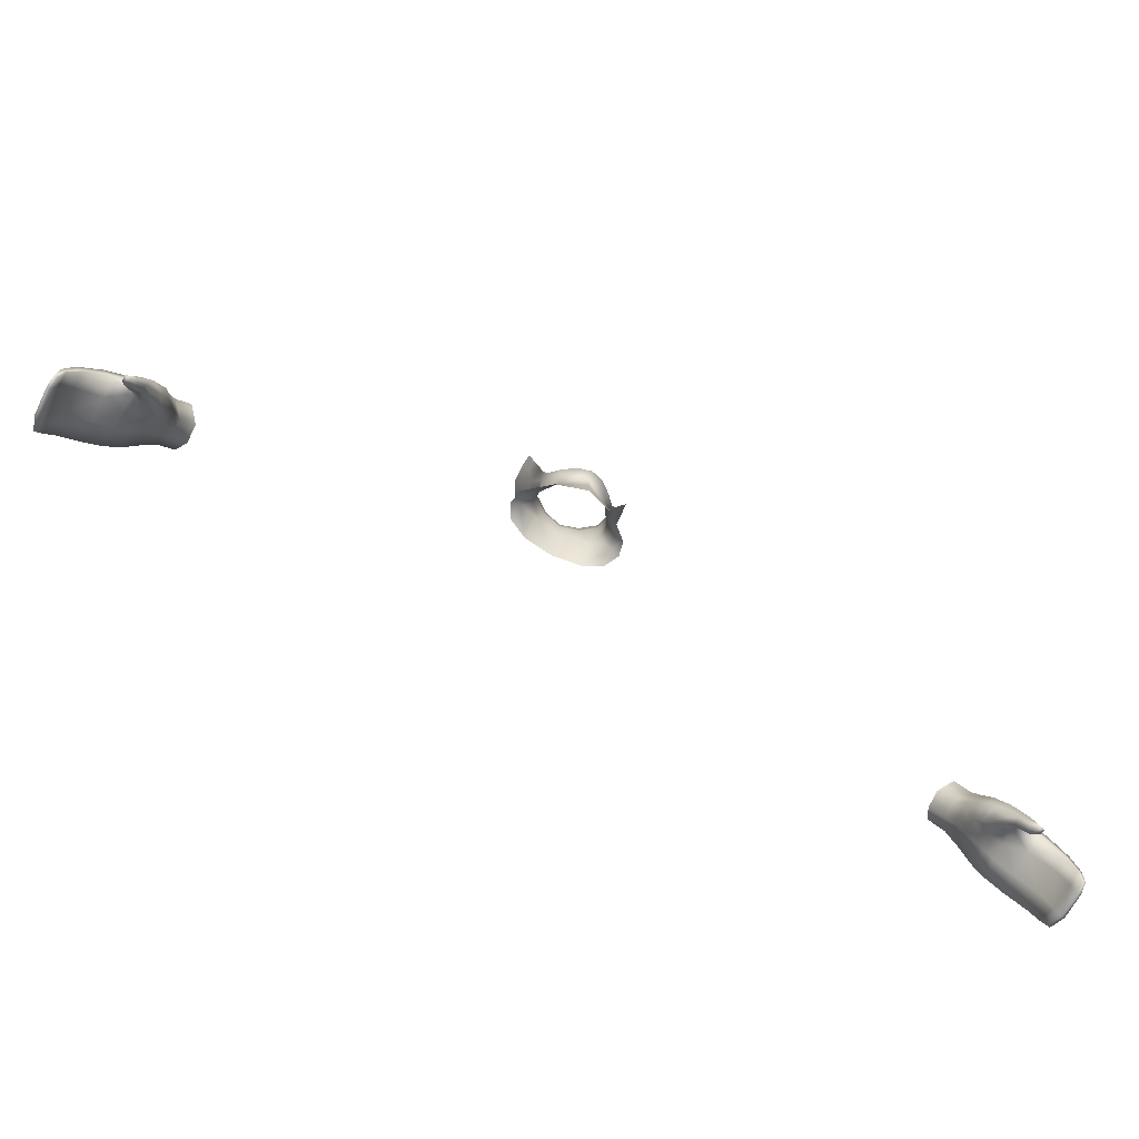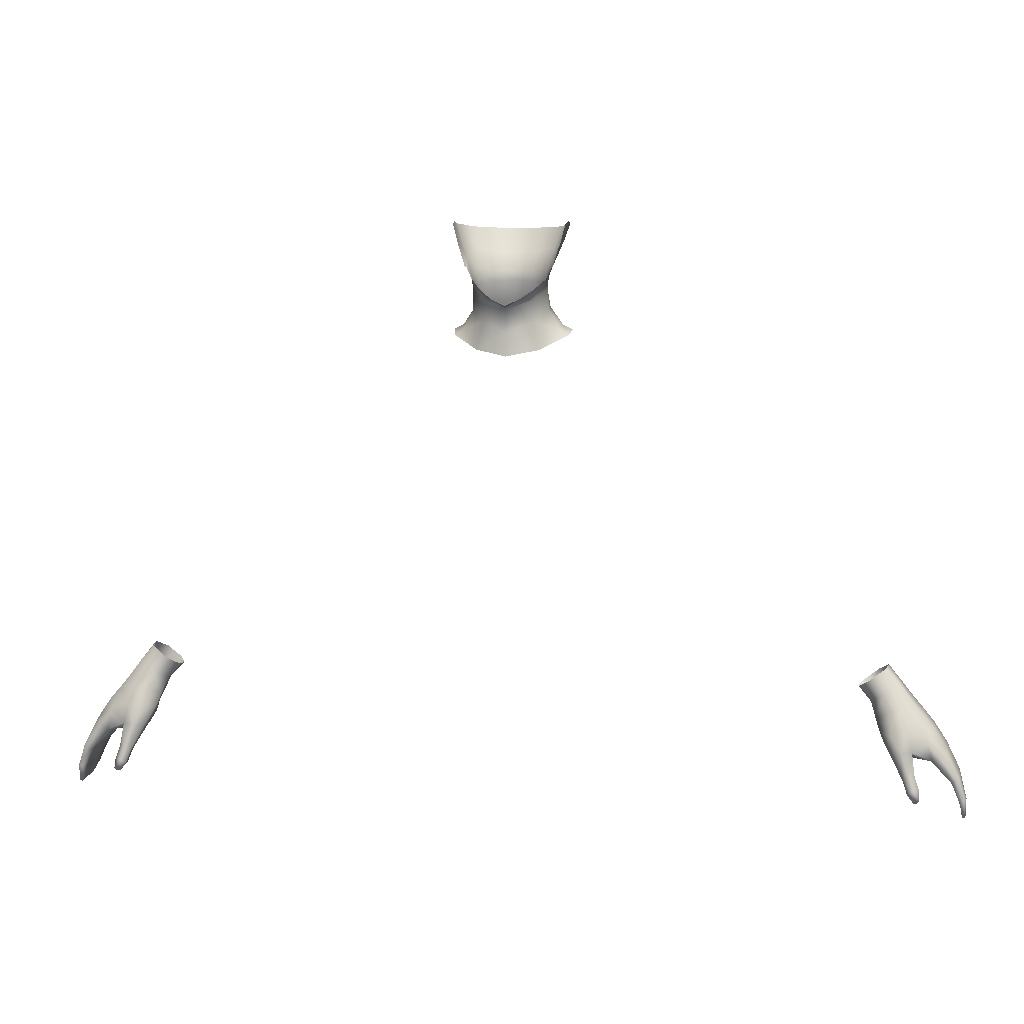
<metadata>
{"format":"obj","ext":"obj","renderer":"f3d","projection":"perspective","resolution":1024,"background":"white","views":[{"elev":-74.7,"azim":-27.2,"up":"+Z"},{"elev":7.8,"azim":8.9,"up":"+Z"}]}
</metadata>
<code>
g NPC_Male_Size02_Body_030_LOD2
v 0.4618 0.03516 1.048
v 0.4523 0.05166 1.071
v 0.4442 0.03772 1.066
v 0.4696 0.05 1.052
v 0.4704 0.05249 1.085
v 0.4876 0.05193 1.065
v 0.498 0.03539 1.074
v 0.4812 0.03427 1.095
v 0.495 0.01246 1.073
v 0.477 0.01297 1.093
v 0.4741 1.554e-05 1.062
v 0.4582 0.001658 1.08
v 0.4596 0.01549 1.05
v 0.4443 0.01725 1.069
v 0.4442 0.03772 1.066
v 0.4618 0.03516 1.048
v -0.4618 0.03516 1.048
v -0.4442 0.03772 1.066
v -0.4523 0.05166 1.071
v -0.4696 0.05 1.052
v -0.4704 0.05249 1.085
v -0.4876 0.05193 1.065
v -0.498 0.03539 1.074
v -0.4812 0.03427 1.095
v -0.495 0.01246 1.073
v -0.477 0.01297 1.093
v -0.4741 1.554e-05 1.062
v -0.4582 0.001658 1.08
v -0.4596 0.01549 1.05
v -0.4443 0.01725 1.069
v -0.4442 0.03772 1.066
v -0.4618 0.03516 1.048
v 0.07157 0.02121 1.506
v 0.06385 0.04052 1.519
v 0.07657 0.04234 1.513
v 0.05975 0.02181 1.514
v 0.03956 -0.008666 1.489
v 0.0481 0.01994 1.537
v 0.04794 0.03777 1.542
v 0.03139 -0.005645 1.524
v 0.04743 0.01683 1.564
v 0.04375 0.03496 1.57
v 0.03169 -0.008245 1.551
v -0 -0.02287 1.54
v -0 -0.02227 1.511
v -0 -0.02214 1.482
v -0.03956 -0.008666 1.489
v -0.03139 -0.005645 1.524
v -0.03169 -0.008245 1.551
v -0.05975 0.02181 1.514
v -0.07157 0.02121 1.506
v -0.0481 0.01994 1.537
v -0.04743 0.01683 1.564
v -0.06385 0.04052 1.519
v -0.07657 0.04234 1.513
v -0.04794 0.03777 1.542
v -0.04375 0.03496 1.57
v -0 -0.02287 1.54
v -0 -0.03355 1.545
v 0.01816 -0.02679 1.553
v 0.03169 -0.008245 1.551
v 0.03403 -0.01304 1.564
v 0.04692 0.001675 1.577
v 0.04743 0.01683 1.564
v 0.04904 0.01383 1.58
v 0.04375 0.03496 1.57
v 0.0543 0.004195 1.592
v 0.04406 0.03508 1.588
v 0.02559 0.04961 1.574
v 0.05702 0.02591 1.603
v 0.0242 0.04987 1.588
v -0 0.05711 1.575
v -0 0.05696 1.588
v 0.0504 0.05674 1.615
v 0.02677 0.06795 1.611
v -0 0.07311 1.61
v 0.03007 0.08648 1.641
v -0 0.09187 1.64
v 0.05786 0.07215 1.643
v 0.06507 0.03682 1.624
v 0.07263 0.04249 1.647
v 0.07261 0.02201 1.649
v 0.06473 0.01644 1.622
v 0.07108 0.004871 1.645
v 0.06489 0.003848 1.622
v 0.05564 0.002006 1.592
v -0 -0.03355 1.545
v -0 -0.02287 1.54
v -0.01816 -0.02679 1.553
v -0.03169 -0.008245 1.551
v -0.03403 -0.01304 1.564
v -0.04692 0.001675 1.577
v -0.04743 0.01683 1.564
v -0.04904 0.01383 1.58
v -0.04375 0.03496 1.57
v -0.0543 0.004195 1.592
v -0.04406 0.03508 1.588
v -0.02559 0.04961 1.574
v -0.05702 0.02591 1.603
v -0.0504 0.05674 1.615
v -0.0242 0.04987 1.588
v -0 0.05711 1.575
v -0 0.05696 1.588
v -0.02677 0.06795 1.611
v -0 0.07311 1.61
v -0.03007 0.08648 1.641
v -0 0.09187 1.64
v -0.05786 0.07215 1.643
v -0.07263 0.04249 1.647
v -0.06507 0.03682 1.624
v -0.07261 0.02201 1.649
v -0.06473 0.01644 1.622
v -0.07108 0.004871 1.645
v -0.06489 0.003848 1.622
v -0.05564 0.002006 1.592
v 0.4741 1.554e-05 1.062
v 0.4662 0.004297 1.029
v 0.4596 0.01549 1.05
v 0.4817 -0.007783 1.041
v 0.4836 -0.01364 1.027
v 0.4707 -0.003313 1.016
v 0.4967 -0.007753 1.043
v 0.495 0.01246 1.073
v 0.4853 -0.01882 1.011
v 0.4764 -0.01 1.003
v 0.4833 -0.01558 0.9914
v 0.5043 -0.01614 1.019
v 0.5232 0.01032 1.037
v 0.5101 0.01101 1.053
v 0.498 0.03539 1.074
v 0.4968 -0.02416 0.9943
v 0.4994 -0.02505 0.9604
v 0.5127 0.03752 1.054
v 0.4876 0.05193 1.065
v 0.5109 -0.01776 0.9938
v 0.5068 -0.02944 0.9641
v 0.5275 -0.01135 1.011
v 0.5142 -0.02386 0.966
v 0.5365 -0.01152 0.9821
v 0.5123 -0.03155 0.9478
v 0.5055 -0.02852 0.9431
v 0.5202 -0.02623 0.9483
v 0.5468 -0.01185 0.9904
v 0.5606 -0.009947 0.9546
v 0.5541 0.007252 0.9952
v 0.5684 -0.01032 0.9606
v 0.5374 0.008894 1.02
v 0.5715 0.007292 0.9609
v 0.5563 0.0404 0.996
v 0.5774 -0.008703 0.9334
v 0.5804 0.007077 0.9324
v 0.5713 -0.008972 0.929
v 0.5781 -0.00654 0.9106
v 0.5747 -0.005951 0.9099
v 0.5766 0.007341 0.909
v 0.5805 0.007091 0.9098
v 0.5397 0.04 1.022
v 0.5258 0.03882 1.039
v 0.5301 0.06311 1.014
v 0.5475 0.06348 0.9908
v 0.5029 0.05777 1.047
v 0.5157 0.06139 1.031
v 0.4862 0.0544 1.032
v 0.4696 0.05 1.052
v 0.4995 0.05932 1.015
v 0.5158 0.06233 0.9998
v 0.535 0.06327 0.9828
v 0.5573 0.06094 0.9556
v 0.5651 0.06131 0.9611
v 0.5728 0.05971 0.9398
v 0.5671 0.05926 0.9359
v 0.5757 0.05766 0.9231
v 0.5725 0.0564 0.9225
v 0.5651 0.06131 0.9611
v 0.5563 0.0404 0.996
v 0.5475 0.06348 0.9908
v 0.5731 0.03912 0.9614
v 0.5541 0.007252 0.9952
v 0.5715 0.007292 0.9609
v 0.5341 0.01041 0.9786
v 0.5613 0.008318 0.9537
v 0.5597 0.03856 0.9524
v 0.5337 0.03921 0.9796
v 0.5337 0.03921 0.9796
v 0.5597 0.03856 0.9524
v 0.5573 0.06094 0.9556
v 0.535 0.06327 0.9828
v 0.5123 -0.03155 0.9478
v 0.5202 -0.02623 0.9483
v 0.5208 -0.03043 0.9356
v 0.5179 -0.03204 0.9331
v 0.5131 -0.03166 0.933
v 0.5055 -0.02852 0.9431
v 0.5804 0.007077 0.9324
v 0.5805 0.007091 0.9098
v 0.5781 -0.00654 0.9106
v 0.5774 -0.008703 0.9334
v 0.5804 0.007077 0.9324
v 0.5799 0.03823 0.9126
v 0.5805 0.007091 0.9098
v 0.5798 0.03856 0.9339
v 0.5757 0.05766 0.9231
v 0.5728 0.05971 0.9398
v 0.5747 -0.005951 0.9099
v 0.5766 0.007341 0.909
v 0.5723 0.007627 0.927
v 0.5713 -0.008972 0.929
v 0.5613 0.008318 0.9537
v 0.5606 -0.009947 0.9546
v 0.5341 0.01041 0.9786
v 0.5365 -0.01152 0.9821
v 0.5092 -0.004664 0.9852
v 0.5109 -0.01776 0.9938
v 0.5142 -0.02386 0.966
v 0.5117 0.01826 0.9925
v 0.5337 0.03921 0.9796
v 0.5121 0.03839 0.9944
v 0.535 0.06327 0.9828
v 0.5158 0.06233 0.9998
v 0.5034 0.03635 1.001
v 0.4995 0.05932 1.015
v 0.4939 0.03525 1.008
v 0.4862 0.0544 1.032
v 0.4983 0.01723 0.9966
v 0.4895 0.02256 1.004
v 0.4799 0.03445 1.025
v 0.505 0.01078 0.9917
v 0.498 0.001564 0.9843
v 0.4708 0.034 1.037
v 0.4696 0.05 1.052
v 0.4618 0.03516 1.048
v 0.4672 0.02544 1.033
v 0.4596 0.01549 1.05
v 0.4662 0.004297 1.029
v 0.4741 0.02305 1.019
v 0.4743 0.01115 1.007
v 0.4707 -0.003313 1.016
v 0.4764 -0.01 1.003
v 0.4868 0.007516 0.9928
v 0.4796 0.002963 0.9955
v 0.4833 -0.01558 0.9914
v 0.486 -0.003769 0.9847
v 0.4994 -0.02505 0.9604
v 0.4998 -0.01613 0.9591
v 0.5057 -0.01302 0.9609
v 0.5062 -0.02035 0.9417
v 0.5055 -0.02852 0.9431
v 0.5123 -0.0175 0.9435
v 0.5127 -0.02542 0.934
v 0.5131 -0.03166 0.933
v 0.5167 -0.02484 0.9341
v 0.5179 -0.03204 0.9331
v 0.5208 -0.03043 0.9356
v 0.5198 -0.02455 0.9366
v 0.5202 -0.02623 0.9483
v 0.5185 -0.01874 0.9467
v 0.5126 -0.0149 0.9641
v 0.5798 0.03856 0.9339
v 0.5804 0.007077 0.9324
v 0.5715 0.007292 0.9609
v 0.5731 0.03912 0.9614
v 0.5756 0.03764 0.9107
v 0.5723 0.007627 0.927
v 0.5766 0.007341 0.909
v 0.5699 0.03782 0.9268
v 0.5725 0.0564 0.9225
v 0.5671 0.05926 0.9359
v 0.5613 0.008318 0.9537
v 0.5723 0.007627 0.927
v 0.5699 0.03782 0.9268
v 0.5597 0.03856 0.9524
v 0.5728 0.05971 0.9398
v 0.5798 0.03856 0.9339
v 0.5731 0.03912 0.9614
v 0.5651 0.06131 0.9611
v 0.5597 0.03856 0.9524
v 0.5699 0.03782 0.9268
v 0.5671 0.05926 0.9359
v 0.5573 0.06094 0.9556
v 0.5805 0.007091 0.9098
v 0.5756 0.03764 0.9107
v 0.5766 0.007341 0.909
v 0.5799 0.03823 0.9126
v 0.5725 0.0564 0.9225
v 0.5757 0.05766 0.9231
v -0.4741 1.554e-05 1.062
v -0.4596 0.01549 1.05
v -0.4662 0.004297 1.029
v -0.4817 -0.007783 1.041
v -0.4836 -0.01364 1.027
v -0.4707 -0.003313 1.016
v -0.4967 -0.007753 1.043
v -0.495 0.01246 1.073
v -0.4853 -0.01882 1.011
v -0.4764 -0.01 1.003
v -0.4833 -0.01558 0.9914
v -0.5043 -0.01614 1.019
v -0.5232 0.01032 1.037
v -0.5101 0.01101 1.053
v -0.498 0.03539 1.074
v -0.4968 -0.02416 0.9943
v -0.4994 -0.02505 0.9604
v -0.5127 0.03752 1.054
v -0.4876 0.05193 1.065
v -0.5109 -0.01776 0.9938
v -0.5068 -0.02944 0.9641
v -0.5275 -0.01135 1.011
v -0.5142 -0.02386 0.966
v -0.5365 -0.01152 0.9821
v -0.5123 -0.03155 0.9478
v -0.5055 -0.02852 0.9431
v -0.5202 -0.02623 0.9483
v -0.5468 -0.01185 0.9904
v -0.5606 -0.009947 0.9546
v -0.5541 0.007252 0.9952
v -0.5684 -0.01032 0.9606
v -0.5374 0.008894 1.02
v -0.5715 0.007292 0.9609
v -0.5563 0.0404 0.996
v -0.5774 -0.008703 0.9334
v -0.5804 0.007077 0.9324
v -0.5713 -0.008972 0.929
v -0.5781 -0.00654 0.9106
v -0.5747 -0.005951 0.9099
v -0.5766 0.007341 0.909
v -0.5805 0.007091 0.9098
v -0.5397 0.04 1.022
v -0.5258 0.03882 1.039
v -0.5301 0.06311 1.014
v -0.5475 0.06348 0.9908
v -0.5029 0.05777 1.047
v -0.5157 0.06139 1.031
v -0.4862 0.0544 1.032
v -0.4696 0.05 1.052
v -0.4995 0.05932 1.015
v -0.5158 0.06233 0.9998
v -0.535 0.06327 0.9828
v -0.5573 0.06094 0.9556
v -0.5651 0.06131 0.9611
v -0.5728 0.05971 0.9398
v -0.5671 0.05926 0.9359
v -0.5757 0.05766 0.9231
v -0.5725 0.0564 0.9225
v -0.5651 0.06131 0.9611
v -0.5475 0.06348 0.9908
v -0.5563 0.0404 0.996
v -0.5731 0.03912 0.9614
v -0.5541 0.007252 0.9952
v -0.5715 0.007292 0.9609
v -0.5597 0.03856 0.9524
v -0.5613 0.008318 0.9537
v -0.5341 0.01041 0.9786
v -0.5337 0.03921 0.9796
v -0.5573 0.06094 0.9556
v -0.5597 0.03856 0.9524
v -0.5337 0.03921 0.9796
v -0.535 0.06327 0.9828
v -0.5123 -0.03155 0.9478
v -0.5208 -0.03043 0.9356
v -0.5202 -0.02623 0.9483
v -0.5179 -0.03204 0.9331
v -0.5131 -0.03166 0.933
v -0.5055 -0.02852 0.9431
v -0.5804 0.007077 0.9324
v -0.5774 -0.008703 0.9334
v -0.5781 -0.00654 0.9106
v -0.5805 0.007091 0.9098
v -0.5804 0.007077 0.9324
v -0.5805 0.007091 0.9098
v -0.5799 0.03823 0.9126
v -0.5798 0.03856 0.9339
v -0.5757 0.05766 0.9231
v -0.5728 0.05971 0.9398
v -0.5723 0.007627 0.927
v -0.5766 0.007341 0.909
v -0.5747 -0.005951 0.9099
v -0.5713 -0.008972 0.929
v -0.5613 0.008318 0.9537
v -0.5606 -0.009947 0.9546
v -0.5341 0.01041 0.9786
v -0.5365 -0.01152 0.9821
v -0.5092 -0.004664 0.9852
v -0.5109 -0.01776 0.9938
v -0.5142 -0.02386 0.966
v -0.5117 0.01826 0.9925
v -0.5337 0.03921 0.9796
v -0.5121 0.03839 0.9944
v -0.535 0.06327 0.9828
v -0.5158 0.06233 0.9998
v -0.5034 0.03635 1.001
v -0.4995 0.05932 1.015
v -0.4939 0.03525 1.008
v -0.4862 0.0544 1.032
v -0.4983 0.01723 0.9966
v -0.4895 0.02256 1.004
v -0.4799 0.03445 1.025
v -0.505 0.01078 0.9917
v -0.498 0.001564 0.9843
v -0.4708 0.034 1.037
v -0.4696 0.05 1.052
v -0.4618 0.03516 1.048
v -0.4672 0.02544 1.033
v -0.4596 0.01549 1.05
v -0.4662 0.004297 1.029
v -0.4741 0.02305 1.019
v -0.4743 0.01115 1.007
v -0.4707 -0.003313 1.016
v -0.4764 -0.01 1.003
v -0.4868 0.007516 0.9928
v -0.4796 0.002963 0.9955
v -0.4833 -0.01558 0.9914
v -0.486 -0.003769 0.9847
v -0.4994 -0.02505 0.9604
v -0.4998 -0.01613 0.9591
v -0.5057 -0.01302 0.9609
v -0.5062 -0.02035 0.9417
v -0.5055 -0.02852 0.9431
v -0.5123 -0.0175 0.9435
v -0.5127 -0.02542 0.934
v -0.5131 -0.03166 0.933
v -0.5167 -0.02484 0.9341
v -0.5179 -0.03204 0.9331
v -0.5208 -0.03043 0.9356
v -0.5198 -0.02455 0.9366
v -0.5202 -0.02623 0.9483
v -0.5185 -0.01874 0.9467
v -0.5126 -0.0149 0.9641
v -0.5798 0.03856 0.9339
v -0.5731 0.03912 0.9614
v -0.5715 0.007292 0.9609
v -0.5804 0.007077 0.9324
v -0.5723 0.007627 0.927
v -0.5756 0.03764 0.9107
v -0.5766 0.007341 0.909
v -0.5699 0.03782 0.9268
v -0.5725 0.0564 0.9225
v -0.5671 0.05926 0.9359
v -0.5699 0.03782 0.9268
v -0.5723 0.007627 0.927
v -0.5613 0.008318 0.9537
v -0.5597 0.03856 0.9524
v -0.5731 0.03912 0.9614
v -0.5798 0.03856 0.9339
v -0.5728 0.05971 0.9398
v -0.5651 0.06131 0.9611
v -0.5671 0.05926 0.9359
v -0.5699 0.03782 0.9268
v -0.5597 0.03856 0.9524
v -0.5573 0.06094 0.9556
v -0.5805 0.007091 0.9098
v -0.5766 0.007341 0.909
v -0.5756 0.03764 0.9107
v -0.5799 0.03823 0.9126
v -0.5725 0.0564 0.9225
v -0.5757 0.05766 0.9231
v 0.07657 0.04234 1.513
v 0.06385 0.04052 1.519
v 0.06611 0.06135 1.512
v 0.04073 0.07429 1.511
v 0.02989 0.05358 1.547
v 0.04794 0.03777 1.542
v 0.04375 0.03496 1.57
v 0.02559 0.04961 1.574
v -0 0.07948 1.511
v -0 0.0608 1.55
v -0 0.05711 1.575
v -0.02559 0.04961 1.574
v -0.02989 0.05358 1.547
v -0.04375 0.03496 1.57
v -0.04794 0.03777 1.542
v -0.04073 0.07429 1.511
v -0.06385 0.04052 1.519
v -0.06611 0.06135 1.512
v -0.07657 0.04234 1.513
g NPC_Male_Size02_Body_030_LOD2_0
f 3 2 1
f 2 4 1
f 2 5 4
f 5 6 4
f 6 5 7
f 5 8 7
f 7 8 9
f 8 10 9
f 9 10 11
f 10 12 11
f 11 12 13
f 12 14 13
f 13 14 15
f 16 13 15
f 19 18 17
f 20 19 17
f 19 20 21
f 20 22 21
f 22 23 21
f 23 24 21
f 24 23 25
f 26 24 25
f 26 25 27
f 28 26 27
f 27 29 28
f 29 30 28
f 30 29 31
f 29 32 31
f 35 34 33
f 34 36 33
f 33 36 37
f 38 36 34
f 39 38 34
f 40 37 36
f 38 40 36
f 38 39 41
f 39 42 41
f 41 43 38
f 43 40 38
f 40 43 44
f 40 45 37
f 45 40 44
f 45 46 37
f 46 45 47
f 48 45 44
f 45 48 47
f 49 48 44
f 47 48 50
f 50 51 47
f 48 49 52
f 48 52 50
f 49 53 52
f 50 54 51
f 50 52 54
f 54 55 51
f 52 56 54
f 56 52 53
f 57 56 53
f 60 59 58
f 60 58 61
f 62 60 61
f 62 61 63
f 63 61 64
f 65 63 64
f 65 64 66
f 63 65 67
f 68 65 66
f 66 69 68
f 65 70 67
f 65 68 70
f 69 71 68
f 69 72 71
f 72 73 71
f 74 68 71
f 68 74 70
f 71 73 75
f 75 74 71
f 73 76 75
f 75 76 77
f 74 75 77
f 76 78 77
f 79 74 77
f 80 74 79
f 74 80 70
f 81 80 79
f 80 81 82
f 83 70 80
f 83 80 82
f 82 84 83
f 67 70 83
f 85 83 84
f 85 67 83
f 86 67 85
f 89 88 87
f 90 88 89
f 91 90 89
f 90 91 92
f 93 90 92
f 94 93 92
f 93 94 95
f 92 96 94
f 94 97 95
f 98 95 97
f 96 99 94
f 97 94 99
f 97 99 100
f 101 98 97
f 97 100 101
f 102 98 101
f 103 102 101
f 103 101 104
f 100 104 101
f 105 103 104
f 105 104 106
f 106 104 100
f 107 105 106
f 108 106 100
f 108 100 109
f 100 110 109
f 99 110 100
f 111 109 110
f 99 112 110
f 112 111 110
f 113 111 112
f 99 96 112
f 112 114 113
f 114 112 96
f 115 114 96
f 118 117 116
f 116 117 119
f 120 119 117
f 121 120 117
f 119 122 116
f 122 119 120
f 116 122 123
f 124 120 121
f 125 124 121
f 126 124 125
f 127 120 124
f 127 122 120
f 122 127 128
f 122 129 123
f 129 122 128
f 123 129 130
f 131 124 126
f 127 124 131
f 131 126 132
f 129 133 130
f 133 129 128
f 134 130 133
f 135 127 131
f 136 131 132
f 135 131 136
f 135 137 127
f 128 127 137
f 138 135 136
f 137 135 139
f 136 132 140
f 138 136 140
f 132 141 140
f 142 138 140
f 143 137 139
f 143 139 144
f 143 145 137
f 146 143 144
f 143 146 145
f 145 147 137
f 147 128 137
f 146 148 145
f 147 145 149
f 146 144 150
f 146 150 148
f 150 151 148
f 144 152 150
f 152 153 150
f 154 153 152
f 154 155 153
f 155 156 153
f 128 147 157
f 157 147 149
f 158 128 157
f 158 133 128
f 159 157 149
f 160 159 149
f 161 133 158
f 161 134 133
f 158 157 162
f 162 161 158
f 157 159 162
f 134 161 163
f 161 162 163
f 164 134 163
f 162 165 163
f 165 162 159
f 166 165 159
f 160 166 159
f 167 166 160
f 167 160 168
f 160 169 168
f 168 169 170
f 171 168 170
f 172 171 170
f 173 171 172
f 176 175 174
f 175 177 174
f 175 178 177
f 178 179 177
f 182 181 180
f 183 182 180
f 186 185 184
f 187 186 184
f 190 189 188
f 191 190 188
f 192 191 188
f 193 192 188
f 196 195 194
f 197 196 194
f 200 199 198
f 199 201 198
f 201 199 202
f 203 201 202
f 206 205 204
f 207 206 204
f 206 207 208
f 207 209 208
f 210 208 209
f 211 210 209
f 210 211 212
f 211 213 212
f 212 213 214
f 215 210 212
f 210 215 216
f 215 217 216
f 216 217 218
f 217 219 218
f 220 219 217
f 217 215 220
f 221 219 220
f 221 220 222
f 221 222 223
f 215 224 220
f 225 222 220
f 224 225 220
f 222 226 223
f 222 225 226
f 227 215 212
f 224 215 227
f 228 224 227
f 212 228 227
f 229 223 226
f 229 230 223
f 231 230 229
f 229 232 231
f 229 226 232
f 232 233 231
f 232 234 233
f 226 235 232
f 235 234 232
f 225 235 226
f 235 236 234
f 225 236 235
f 236 237 234
f 237 236 238
f 236 225 239
f 225 224 239
f 239 224 228
f 236 240 238
f 240 236 239
f 238 240 241
f 242 240 239
f 240 242 241
f 228 242 239
f 241 242 243
f 242 228 244
f 242 244 243
f 228 245 244
f 228 212 245
f 244 246 243
f 246 247 243
f 246 244 248
f 244 245 248
f 246 249 247
f 246 248 249
f 249 250 247
f 249 251 250
f 248 251 249
f 251 252 250
f 253 252 251
f 254 253 251
f 254 251 248
f 255 253 254
f 256 254 248
f 256 255 254
f 256 248 245
f 214 255 256
f 257 256 245
f 257 214 256
f 212 257 245
f 257 212 214
f 260 259 258
f 261 260 258
f 264 263 262
f 263 265 262
f 266 262 265
f 267 266 265
f 270 269 268
f 271 270 268
f 274 273 272
f 275 274 272
f 278 277 276
f 279 278 276
f 282 281 280
f 281 283 280
f 283 281 284
f 285 283 284
f 288 287 286
f 288 286 289
f 289 290 288
f 290 291 288
f 292 289 286
f 289 292 290
f 286 293 292
f 290 294 291
f 294 295 291
f 294 296 295
f 290 297 294
f 292 297 290
f 297 292 298
f 293 299 292
f 292 299 298
f 299 293 300
f 294 301 296
f 294 297 301
f 296 301 302
f 303 299 300
f 299 303 298
f 300 304 303
f 297 305 301
f 301 306 302
f 301 305 306
f 307 305 297
f 297 298 307
f 305 308 306
f 305 307 309
f 302 306 310
f 306 308 310
f 311 302 310
f 308 312 310
f 307 313 309
f 314 309 313
f 315 313 307
f 316 314 313
f 313 315 316
f 317 315 307
f 298 317 307
f 315 318 316
f 319 315 317
f 316 320 314
f 316 318 320
f 318 321 320
f 320 322 314
f 323 322 320
f 323 324 322
f 324 323 325
f 323 326 325
f 327 317 298
f 327 319 317
f 328 327 298
f 303 328 298
f 327 329 319
f 329 330 319
f 303 331 328
f 304 331 303
f 327 328 332
f 331 332 328
f 329 327 332
f 331 304 333
f 332 331 333
f 304 334 333
f 335 332 333
f 329 332 335
f 336 329 335
f 336 330 329
f 336 337 330
f 330 337 338
f 339 330 338
f 339 338 340
f 338 341 340
f 341 342 340
f 341 343 342
f 346 345 344
f 347 346 344
f 348 346 347
f 349 348 347
f 352 351 350
f 353 352 350
f 356 355 354
f 357 356 354
f 360 359 358
f 359 361 358
f 361 362 358
f 362 363 358
f 366 365 364
f 367 366 364
f 370 369 368
f 371 370 368
f 370 371 372
f 371 373 372
f 376 375 374
f 377 376 374
f 377 374 378
f 379 377 378
f 378 380 379
f 380 381 379
f 381 380 382
f 383 381 382
f 383 382 384
f 380 385 382
f 385 380 386
f 387 385 386
f 387 386 388
f 389 387 388
f 389 390 387
f 387 390 385
f 389 391 390
f 390 391 392
f 392 391 393
f 390 394 385
f 392 395 390
f 395 394 390
f 396 392 393
f 392 396 395
f 385 397 382
f 385 394 397
f 394 398 397
f 398 382 397
f 393 399 396
f 400 399 393
f 400 401 399
f 402 399 401
f 396 399 402
f 403 402 401
f 404 402 403
f 405 396 402
f 404 405 402
f 396 405 395
f 405 404 406
f 406 395 405
f 404 407 406
f 406 407 408
f 409 395 406
f 394 395 409
f 394 409 398
f 410 406 408
f 410 409 406
f 410 408 411
f 410 412 409
f 412 410 411
f 412 398 409
f 412 411 413
f 412 414 398
f 414 412 413
f 414 415 398
f 398 415 382
f 416 414 413
f 417 416 413
f 414 416 418
f 415 414 418
f 419 416 417
f 418 416 419
f 420 419 417
f 421 419 420
f 421 418 419
f 422 421 420
f 422 423 421
f 423 424 421
f 421 424 418
f 423 425 424
f 424 426 418
f 425 426 424
f 418 426 415
f 425 384 426
f 426 427 415
f 384 427 426
f 415 427 382
f 382 427 384
f 430 429 428
f 431 430 428
f 434 433 432
f 433 435 432
f 433 436 435
f 436 437 435
f 440 439 438
f 441 440 438
f 444 443 442
f 445 444 442
f 448 447 446
f 449 448 446
f 452 451 450
f 453 452 450
f 452 453 454
f 453 455 454
f 458 457 456
f 458 459 457
f 459 460 457
f 460 461 457
f 461 460 462
f 460 463 462
f 459 464 460
f 460 465 463
f 464 465 460
f 465 466 463
f 466 465 467
f 465 464 468
f 465 468 467
f 469 467 468
f 470 469 468
f 464 471 468
f 470 468 472
f 468 471 472
f 473 472 471
f 473 474 472

</code>
